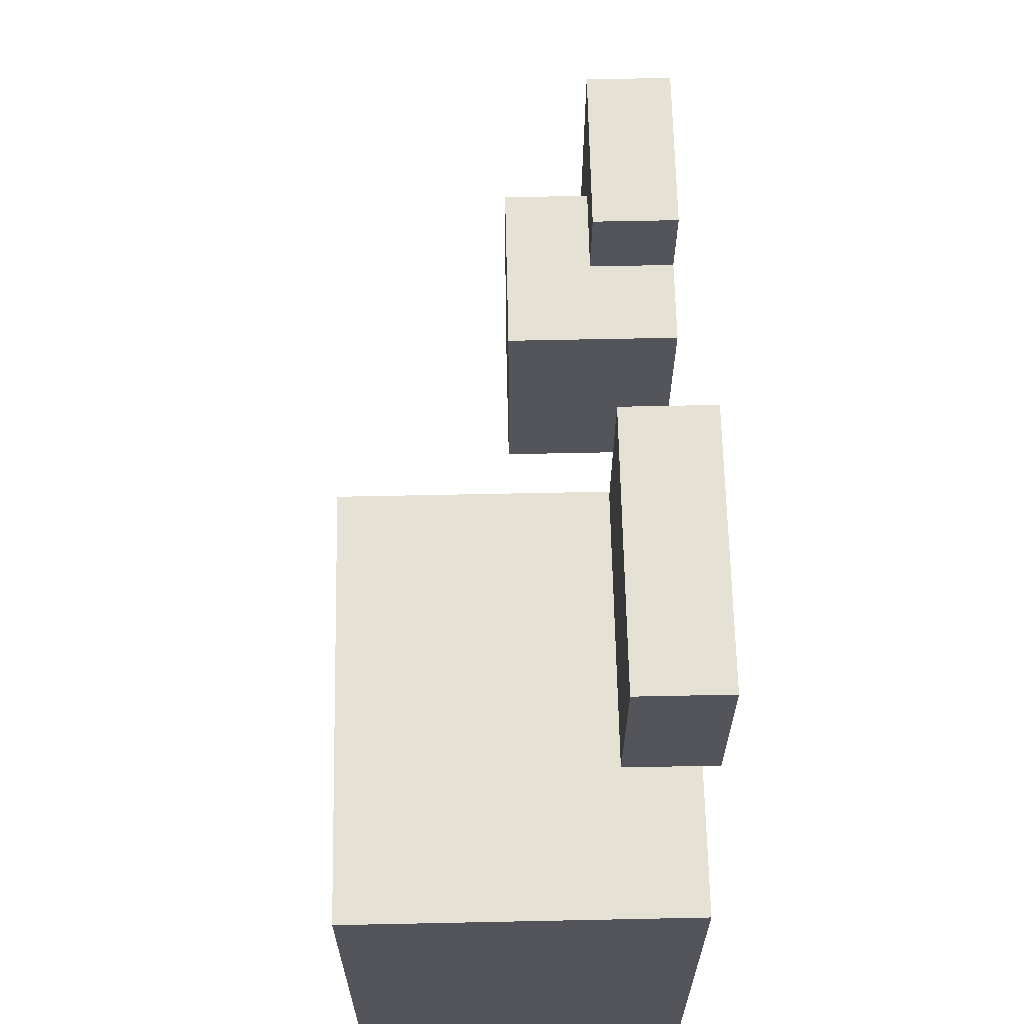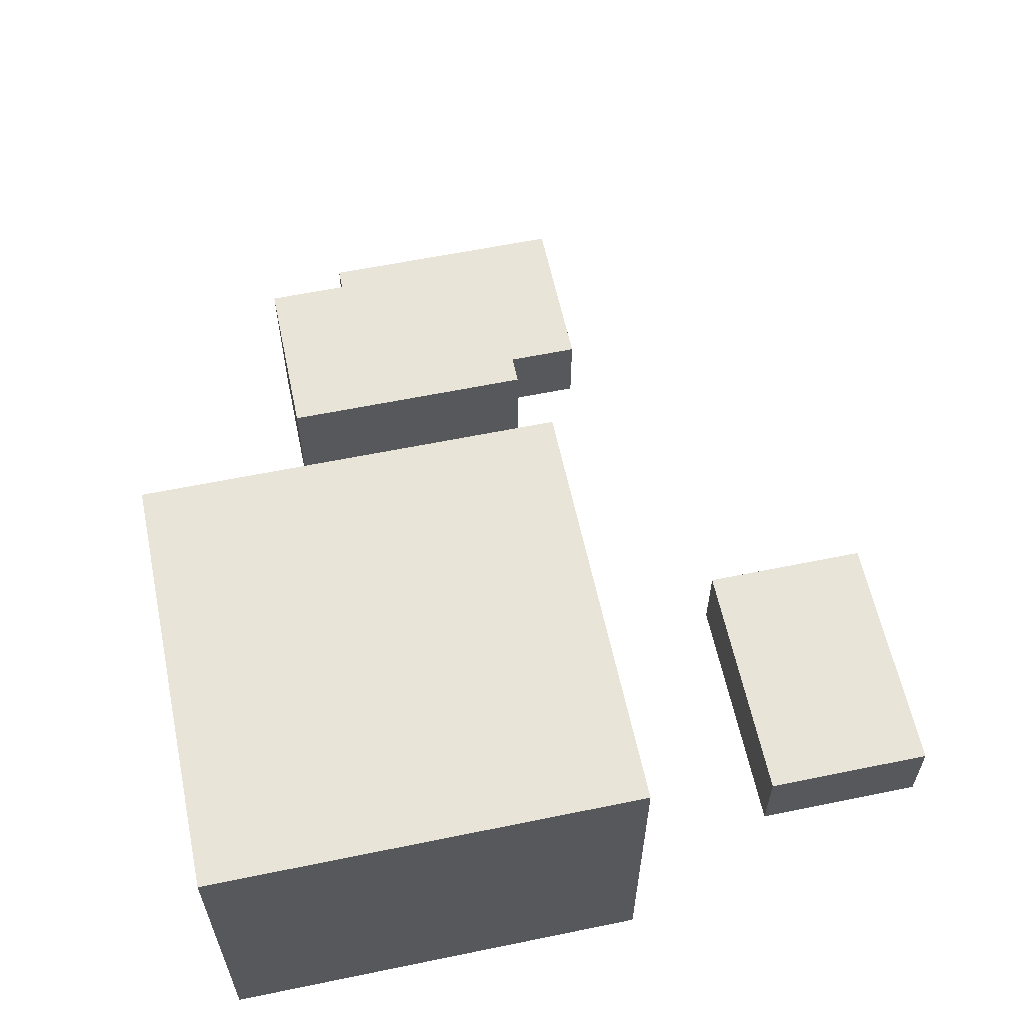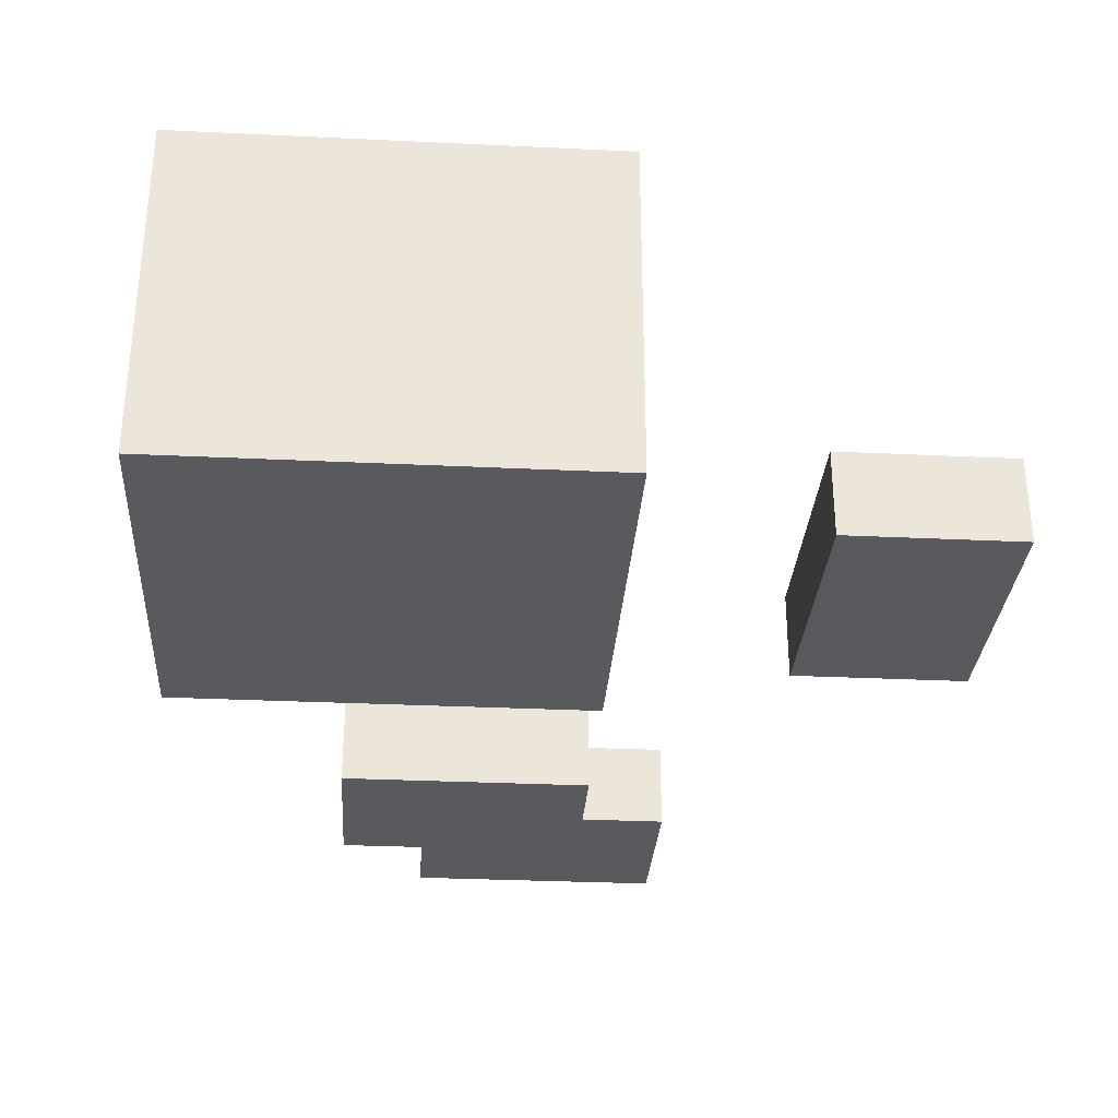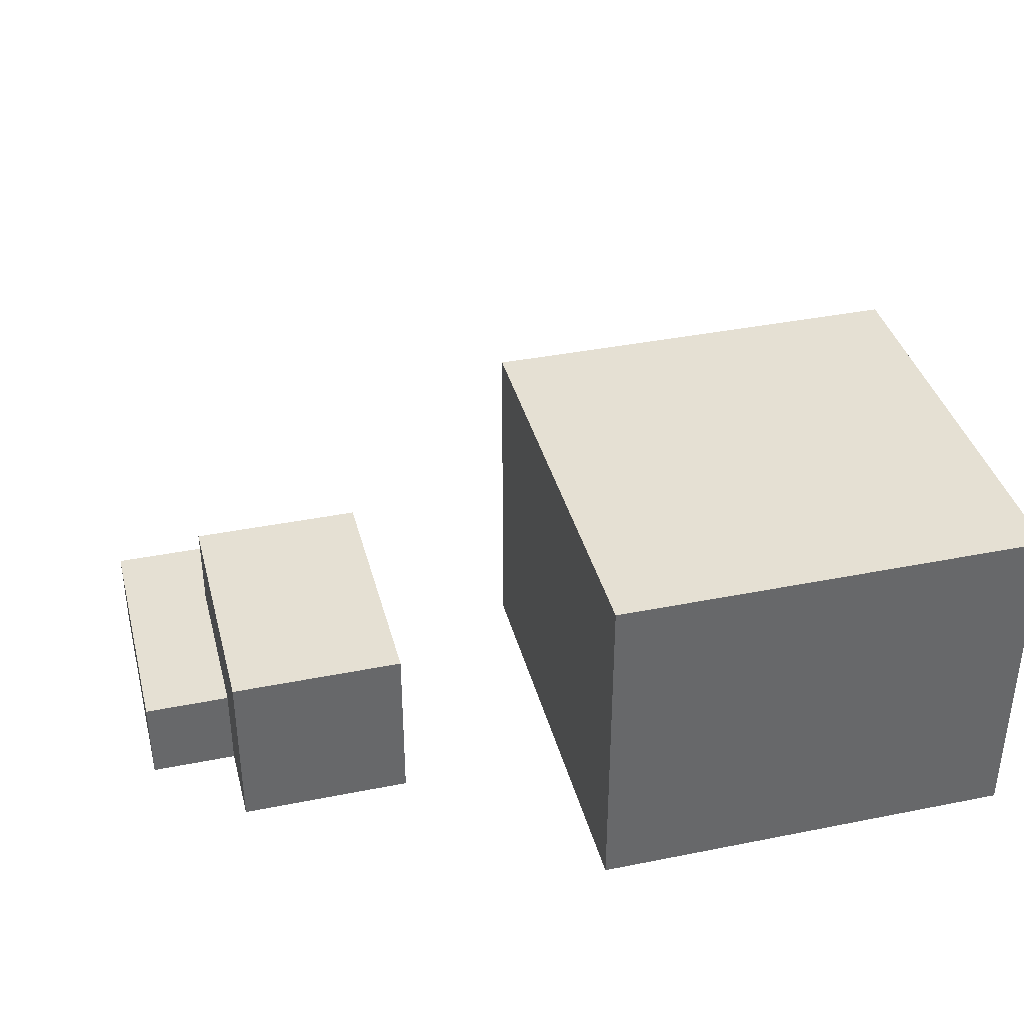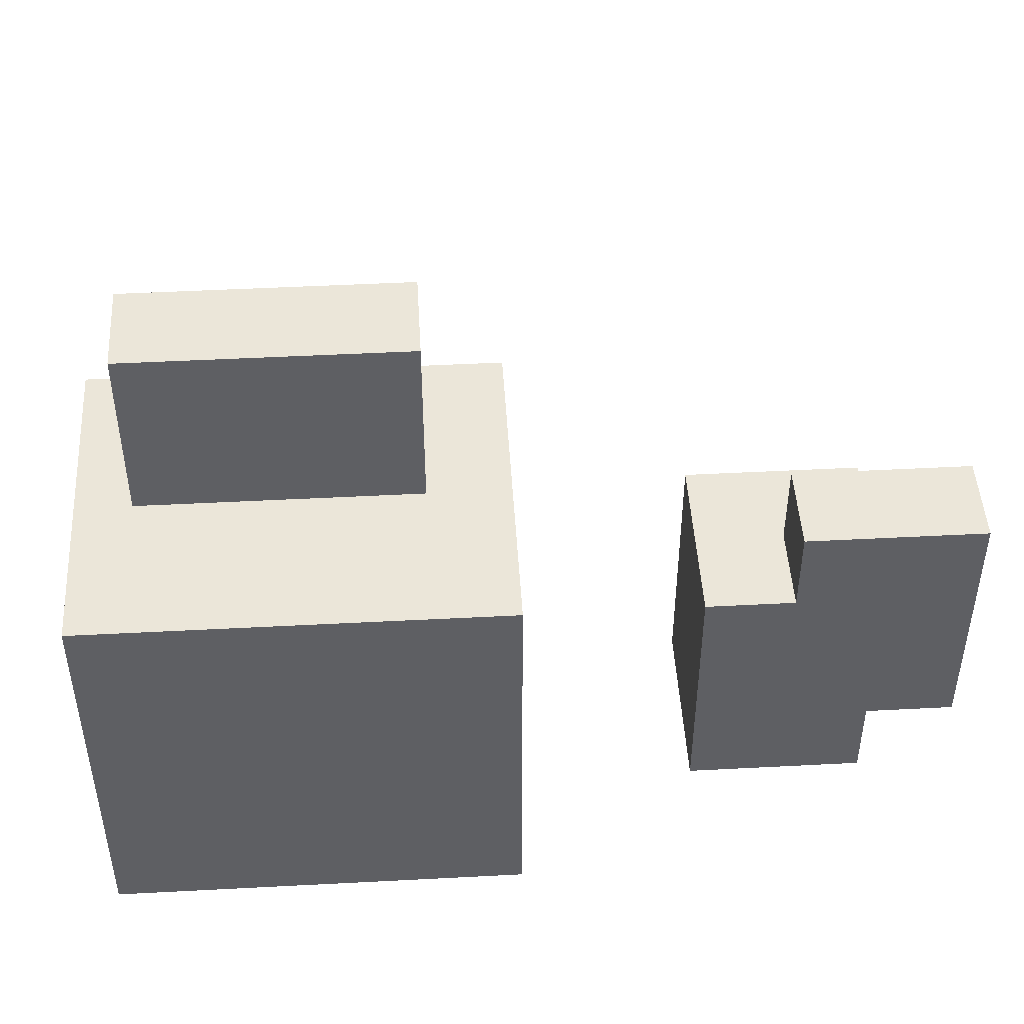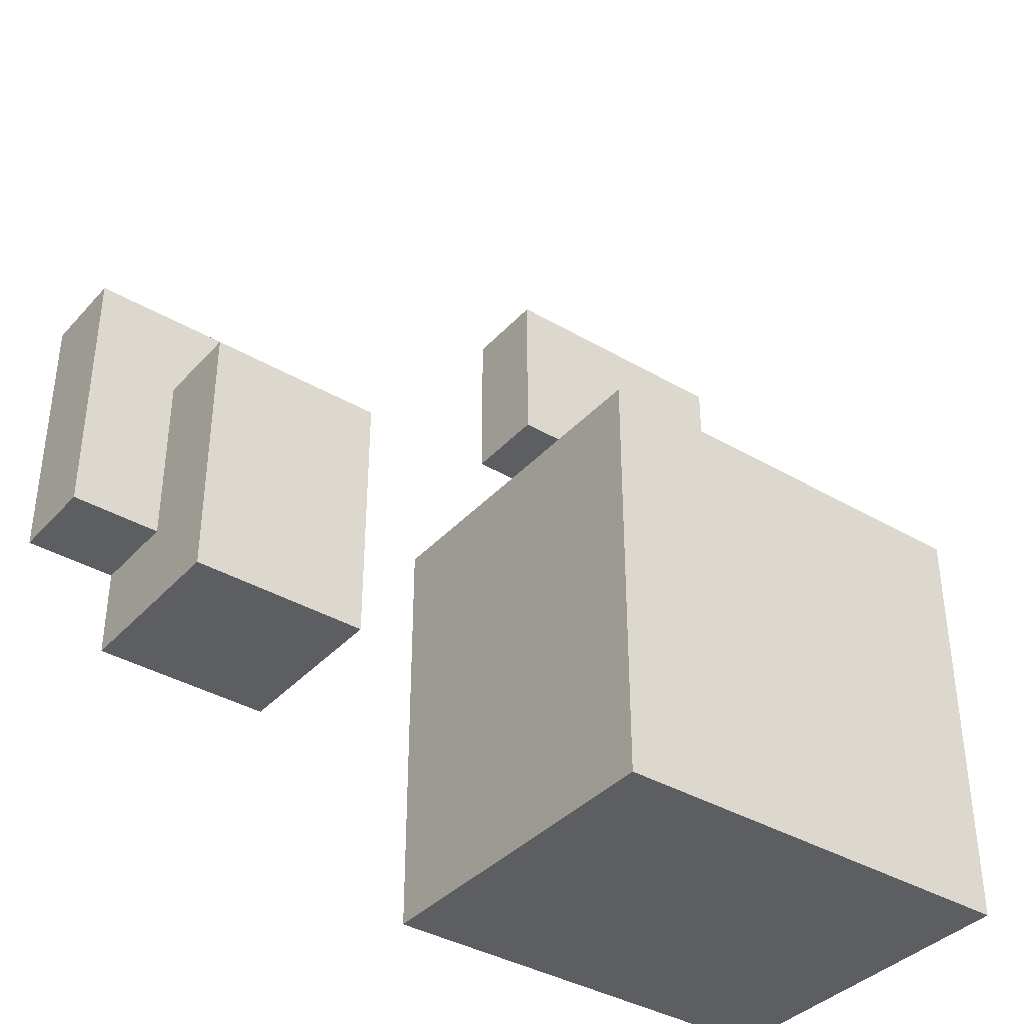
<metadata>
{"format":"obj","ext":"obj","renderer":"f3d","projection":"perspective","resolution":1024,"background":"white","views":[{"elev":64.9,"azim":-91.2,"up":"+Z"},{"elev":59.8,"azim":-101.9,"up":"+Y"},{"elev":-30.8,"azim":-93.9,"up":"+Y"},{"elev":38.0,"azim":165.7,"up":"+Y"},{"elev":47.2,"azim":-3.4,"up":"+Z"},{"elev":-37.8,"azim":143.2,"up":"+Z"}]}
</metadata>
<code>
o
v -1.4 0 -0.3
v -1.4 0 -0.8
v -1.4 0.4 -0.3
v -1.4 0.4 -0.8
v -1.3 0 0.1
v -1.3 0 -0.1
v -1.3 0.1 0.1
v -1.3 0.1 -0.1
v -0.7 0 -0.3
v -0.7 0 -0.6
v -0.7 0.2 -0.3
v -0.7 0.2 -0.6
v -0.6 0 -0.2
v -0.6 0 -0.3
v -0.6 0.1 -0.2
v -0.6 0.1 -0.3
v -1 0 0.1
v -1 0 -0.1
v -1 0.1 0.1
v -1 0.1 -0.1
v -0.9 0 -0.3
v -0.9 0 -0.8
v -0.9 0.4 -0.3
v -0.9 0.4 -0.8
v -0.5 0 -0.5
v -0.5 0 -0.6
v -0.5 0.1 -0.3
v -0.5 0.1 -0.5
v -0.5 0.2 -0.3
v -0.5 0.2 -0.6
v -0.4 0 -0.2
v -0.4 0 -0.5
v -0.4 0.1 -0.2
v -0.4 0.1 -0.5
v -1.3 0 0.1
v -1.3 0.1 0.1
v -1 0 0.1
v -1 0.1 0.1
v -0.6 0 -0.2
v -0.6 0.1 -0.2
v -0.4 0 -0.2
v -0.4 0.1 -0.2
v -1.4 0 -0.3
v -1.4 0.4 -0.3
v -0.9 0 -0.3
v -0.9 0.4 -0.3
v -0.7 0 -0.3
v -0.7 0.2 -0.3
v -0.6 0 -0.3
v -0.6 0.1 -0.3
v -0.5 0.1 -0.3
v -0.5 0.2 -0.3
v -1.3 0 -0.1
v -1.3 0.1 -0.1
v -1 0 -0.1
v -1 0.1 -0.1
v -0.5 0 -0.5
v -0.5 0.1 -0.5
v -0.4 0 -0.5
v -0.4 0.1 -0.5
v -0.7 0 -0.6
v -0.7 0.2 -0.6
v -0.5 0 -0.6
v -0.5 0.2 -0.6
v -1.4 0 -0.8
v -1.4 0.4 -0.8
v -0.9 0 -0.8
v -0.9 0.4 -0.8
v -1.3 0 0.1
v -1 0 0.1
v -1.3 0 -0.1
v -1 0 -0.1
v -0.6 0 -0.2
v -0.4 0 -0.2
v -1.4 0 -0.3
v -0.9 0 -0.3
v -0.7 0 -0.3
v -0.6 0 -0.3
v -0.5 0 -0.5
v -0.4 0 -0.5
v -0.7 0 -0.6
v -0.5 0 -0.6
v -1.4 0 -0.8
v -0.9 0 -0.8
v -1.3 0.1 0.1
v -1 0.1 0.1
v -1.3 0.1 -0.1
v -1 0.1 -0.1
v -0.6 0.1 -0.2
v -0.4 0.1 -0.2
v -0.6 0.1 -0.3
v -0.5 0.1 -0.3
v -0.5 0.1 -0.5
v -0.4 0.1 -0.5
v -0.7 0.2 -0.3
v -0.5 0.2 -0.3
v -0.7 0.2 -0.6
v -0.5 0.2 -0.6
v -1.4 0.4 -0.3
v -0.9 0.4 -0.3
v -1.4 0.4 -0.8
v -0.9 0.4 -0.8
f 3 2 1
f 4 2 3
f 7 6 5
f 8 6 7
f 11 10 9
f 12 10 11
f 15 14 13
f 16 14 15
f 17 18 19
f 19 18 20
f 21 22 23
f 23 22 24
f 25 26 28
f 27 28 29
f 28 26 30
f 29 28 30
f 31 32 33
f 33 32 34
f 37 36 35
f 38 36 37
f 41 40 39
f 42 40 41
f 45 44 43
f 46 44 45
f 49 48 47
f 50 48 49
f 51 48 50
f 52 48 51
f 53 54 55
f 55 54 56
f 57 58 59
f 59 58 60
f 61 62 63
f 63 62 64
f 65 66 67
f 67 66 68
f 71 70 69
f 72 70 71
f 78 74 73
f 79 74 78
f 79 78 77
f 80 74 79
f 81 79 77
f 82 79 81
f 83 76 75
f 84 76 83
f 85 86 87
f 87 86 88
f 89 90 91
f 91 90 92
f 92 90 93
f 93 90 94
f 95 96 97
f 97 96 98
f 99 100 101
f 101 100 102

</code>
